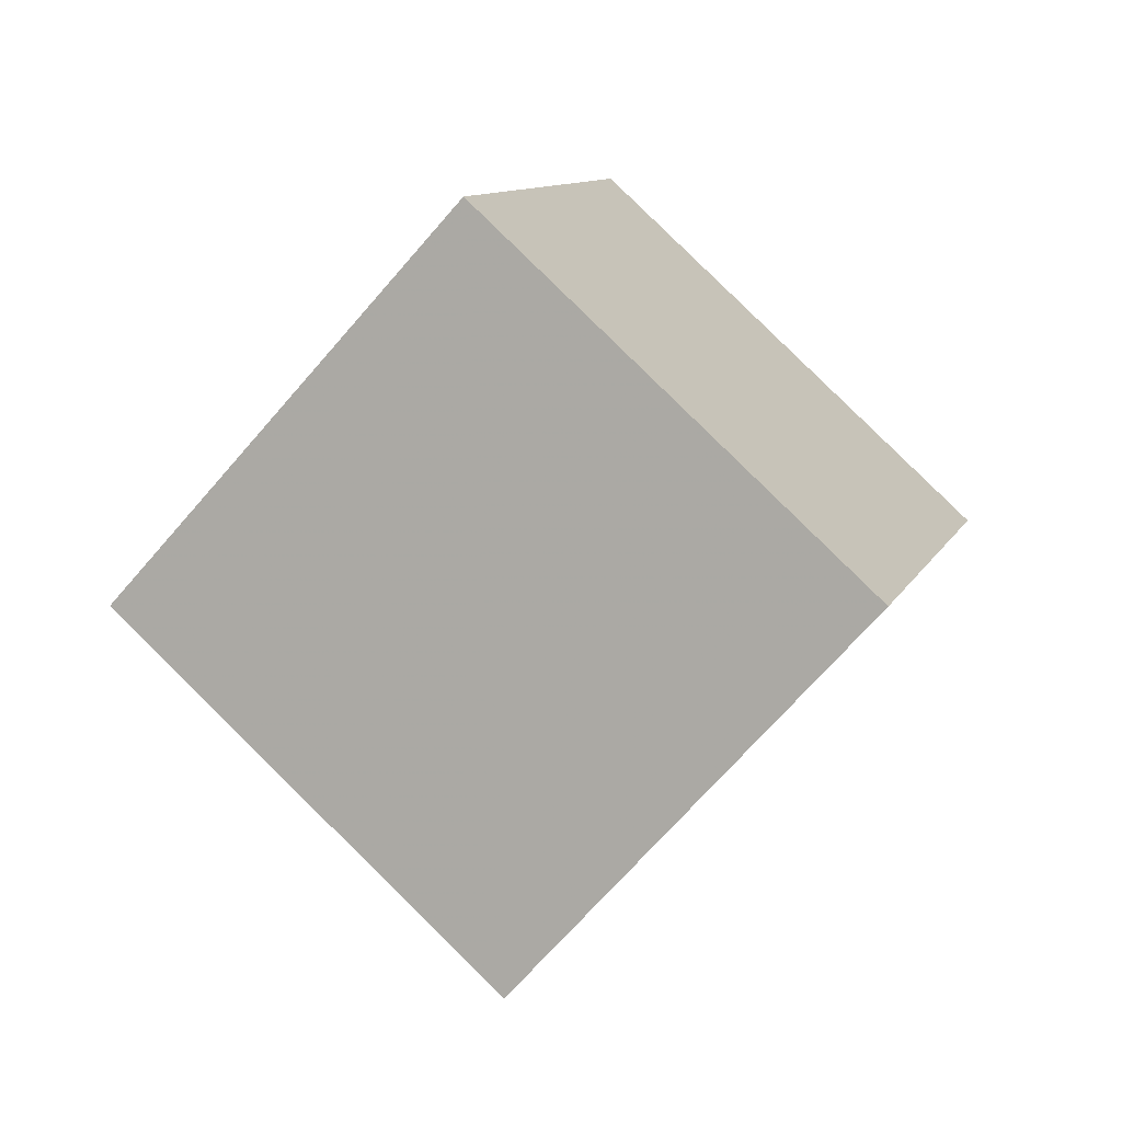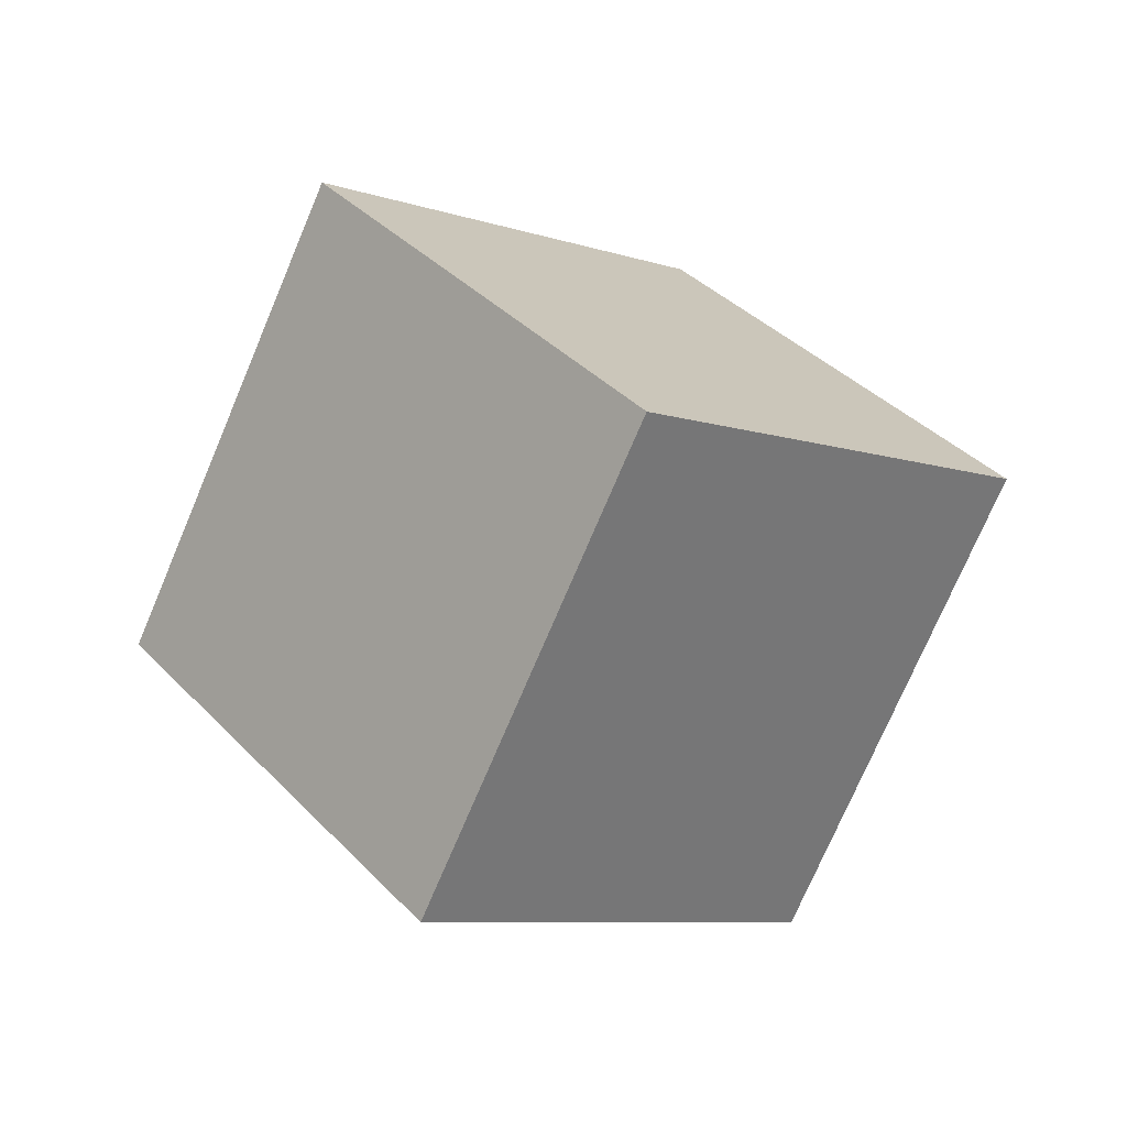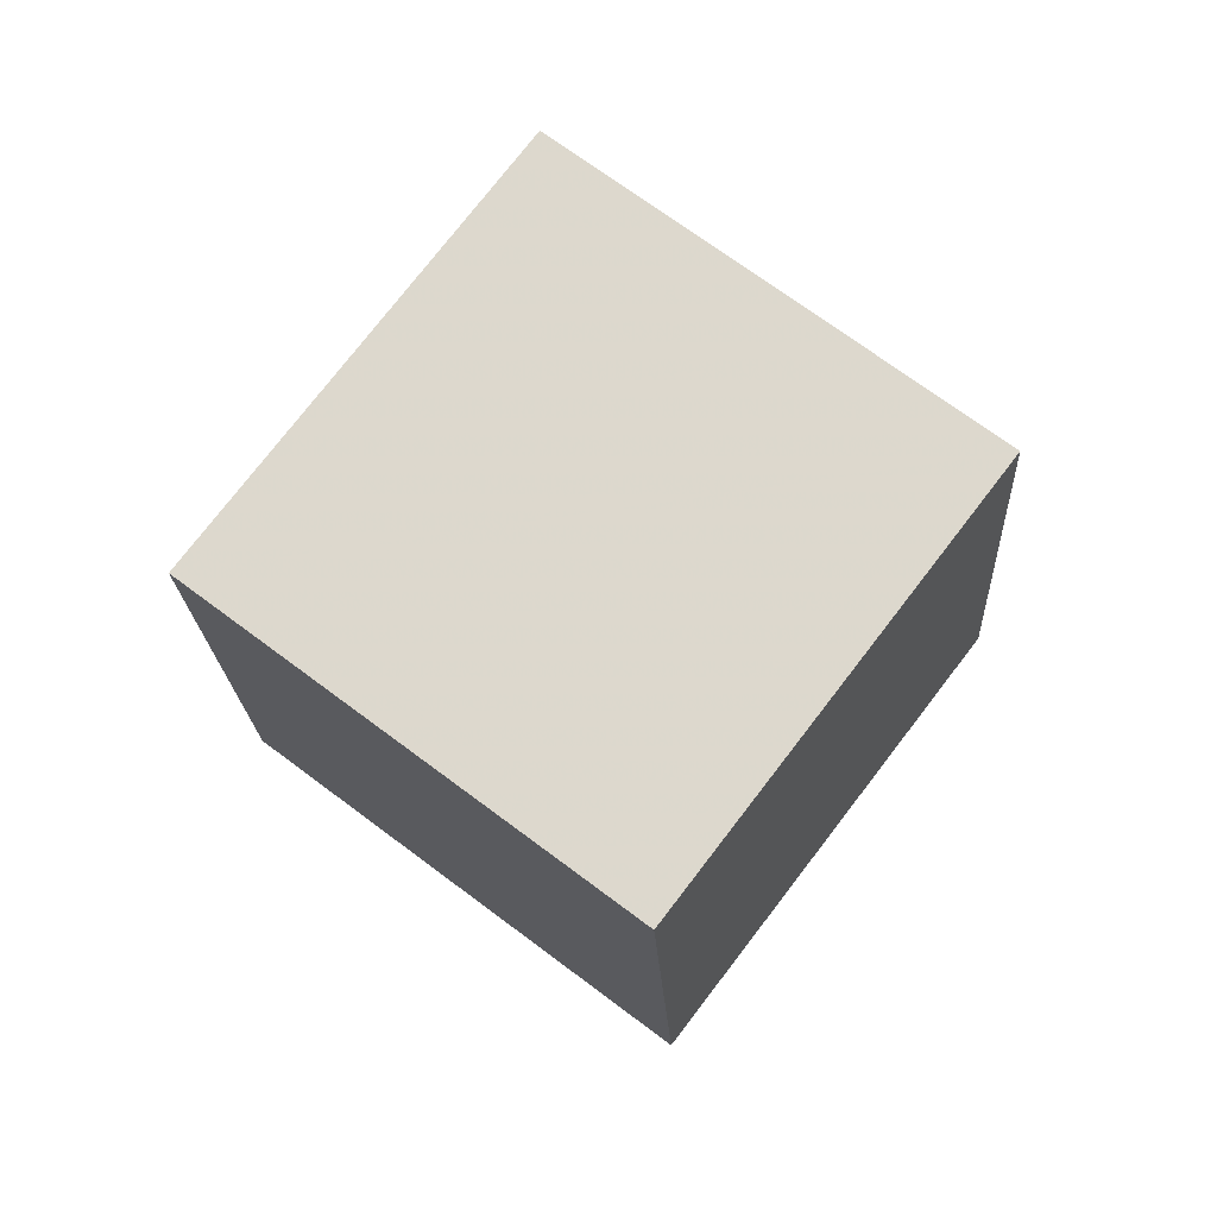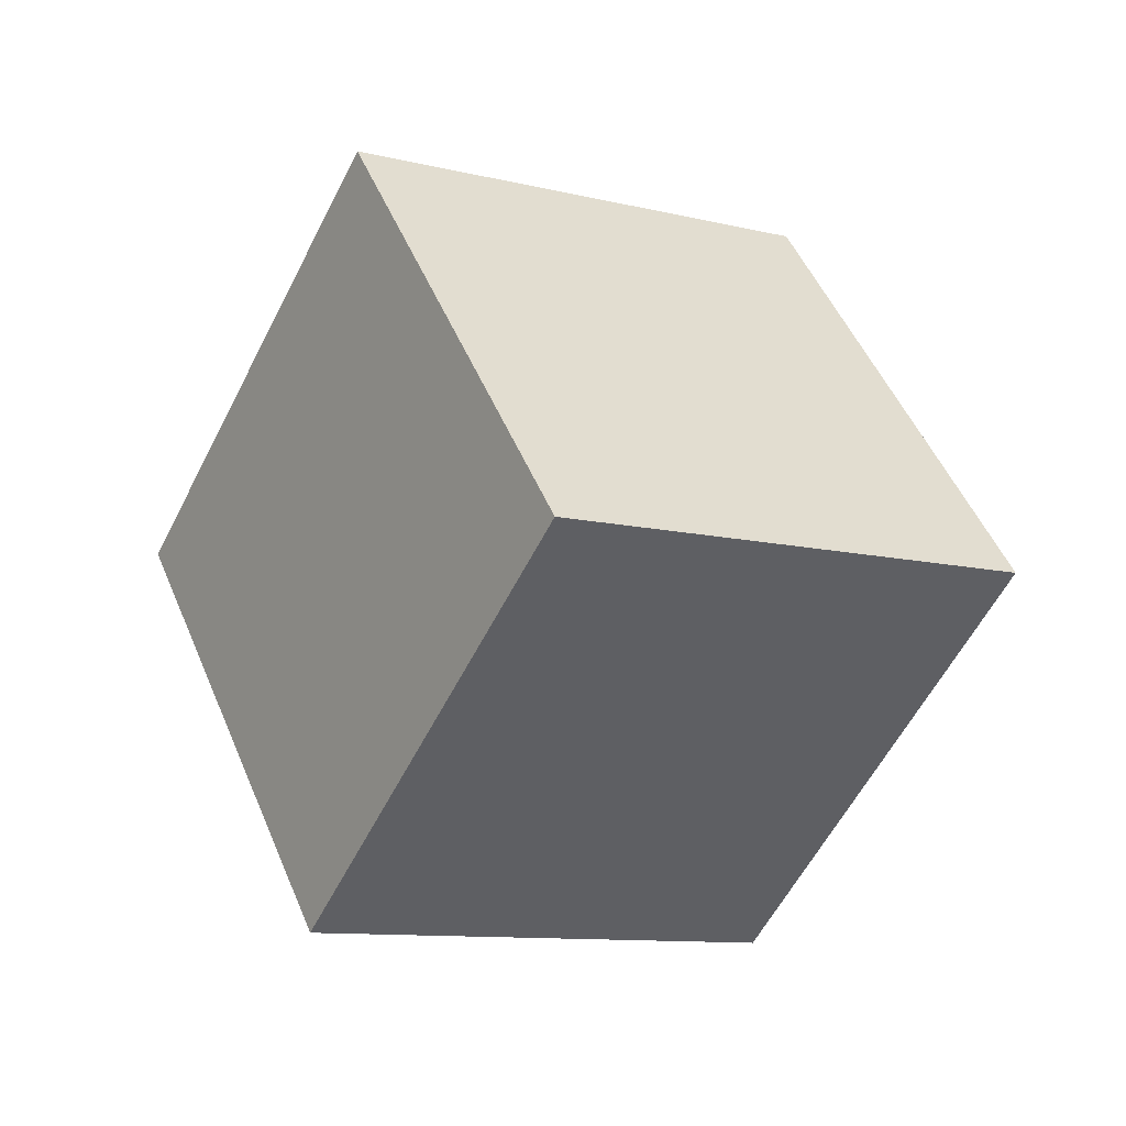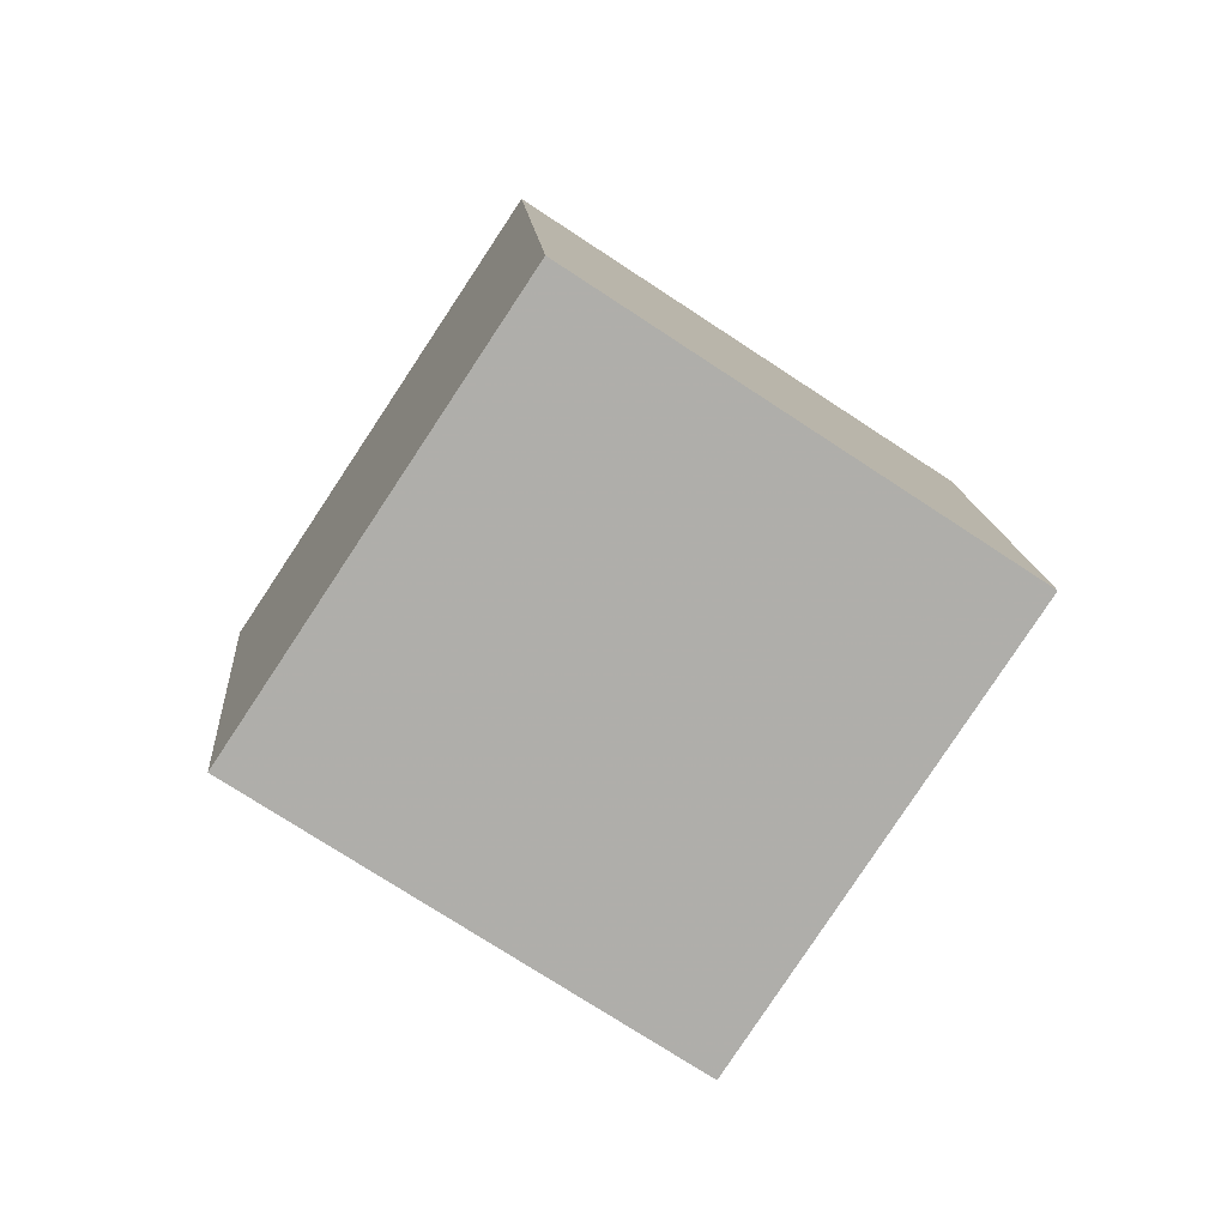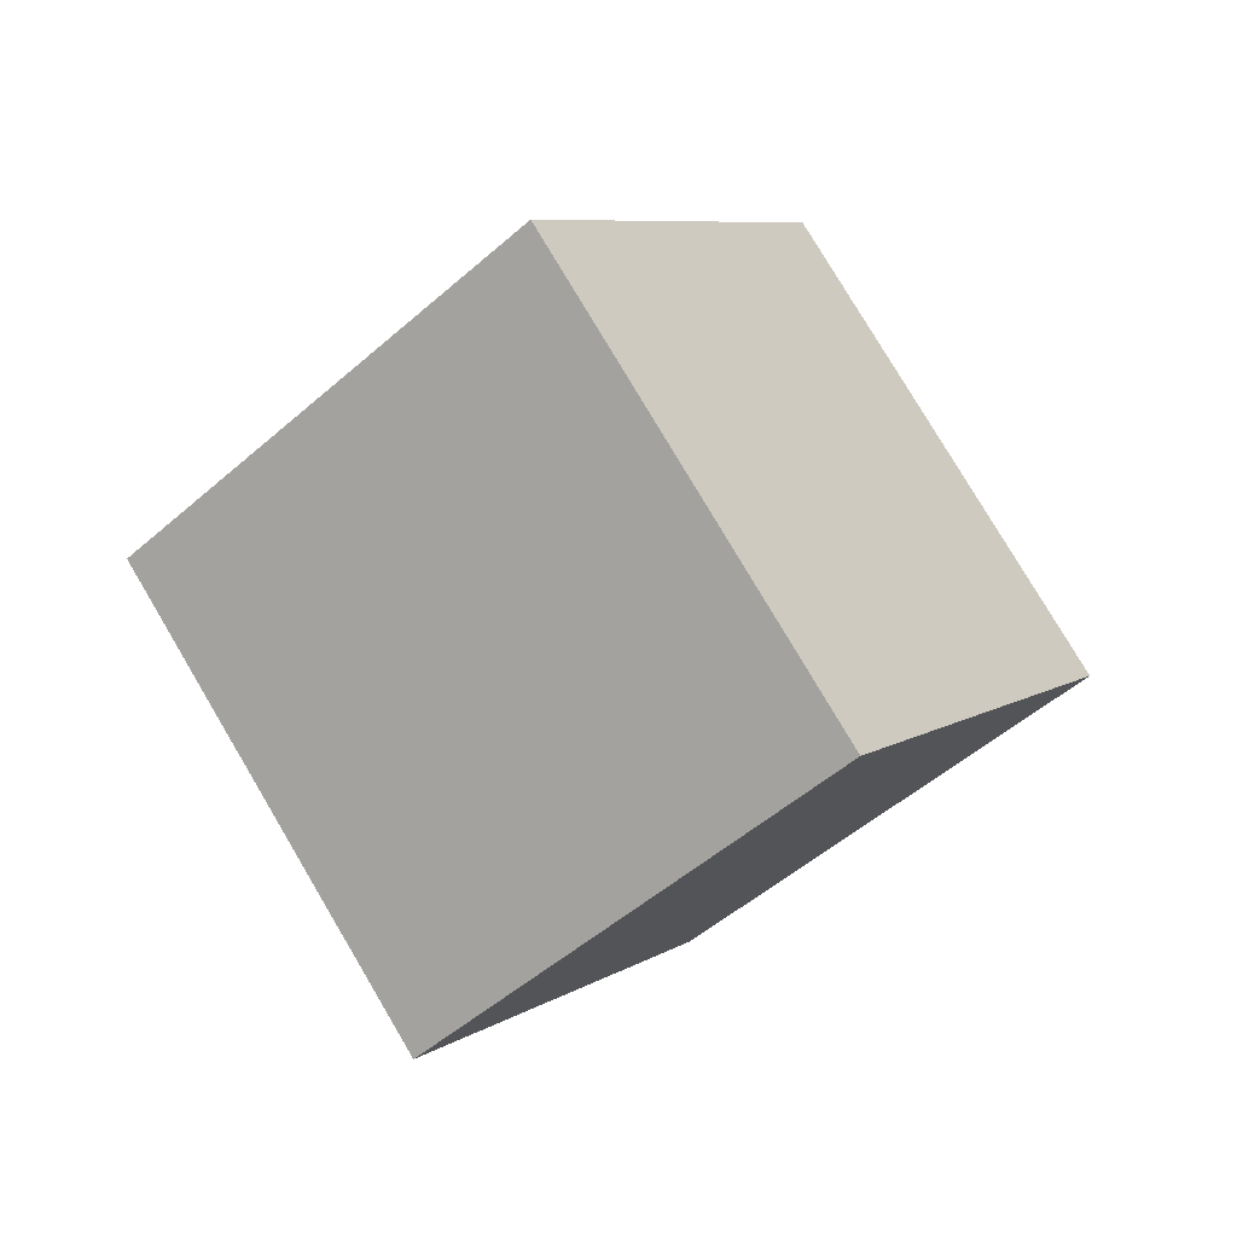
<metadata>
{"format":"obj","ext":"obj","renderer":"f3d","projection":"perspective","resolution":1024,"background":"white","views":[{"elev":67.1,"azim":177.8,"up":"+Y"},{"elev":74.3,"azim":-172.7,"up":"+Z"},{"elev":11.8,"azim":-16.3,"up":"+Z"},{"elev":10.5,"azim":101.5,"up":"+Y"},{"elev":43.1,"azim":-23.8,"up":"+Z"},{"elev":42.1,"azim":14.6,"up":"+Z"}]}
</metadata>
<code>
v -5.347 2.903 11.58
v 1.333 -2.567 6.529
v -2.482 11.05 6.536
v 4.199 5.581 1.49
v -12.21 0.9822 4.565
v -5.535 -4.487 -0.4809
v -9.349 9.13 -0.4746
v -2.669 3.661 -5.52
f 2 4 1
f 5 2 1
f 1 4 3
f 3 5 1
f 2 8 4
f 6 2 5
f 6 8 2
f 4 8 3
f 7 5 3
f 3 8 7
f 7 6 5
f 8 6 7

</code>
